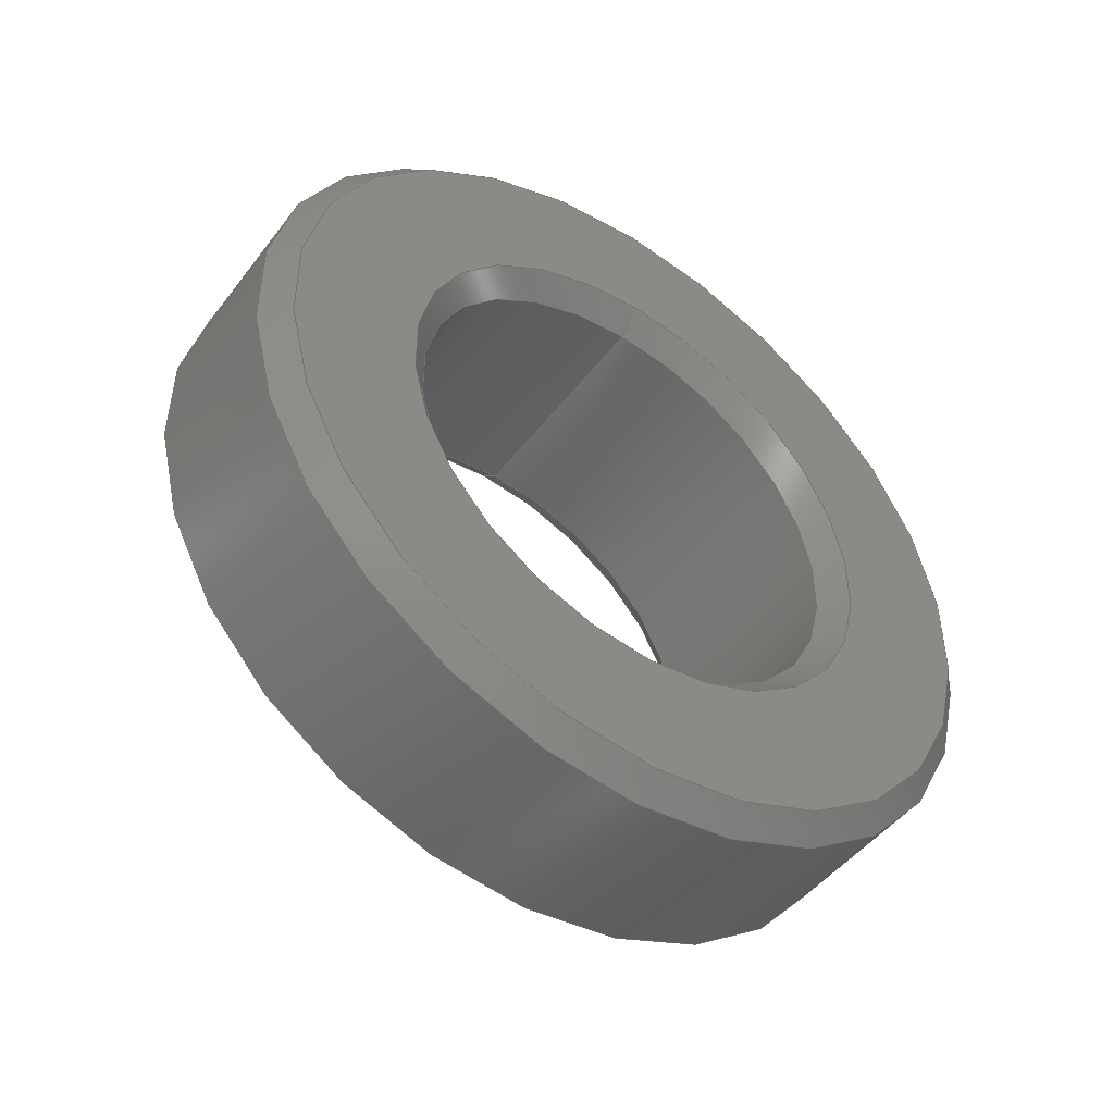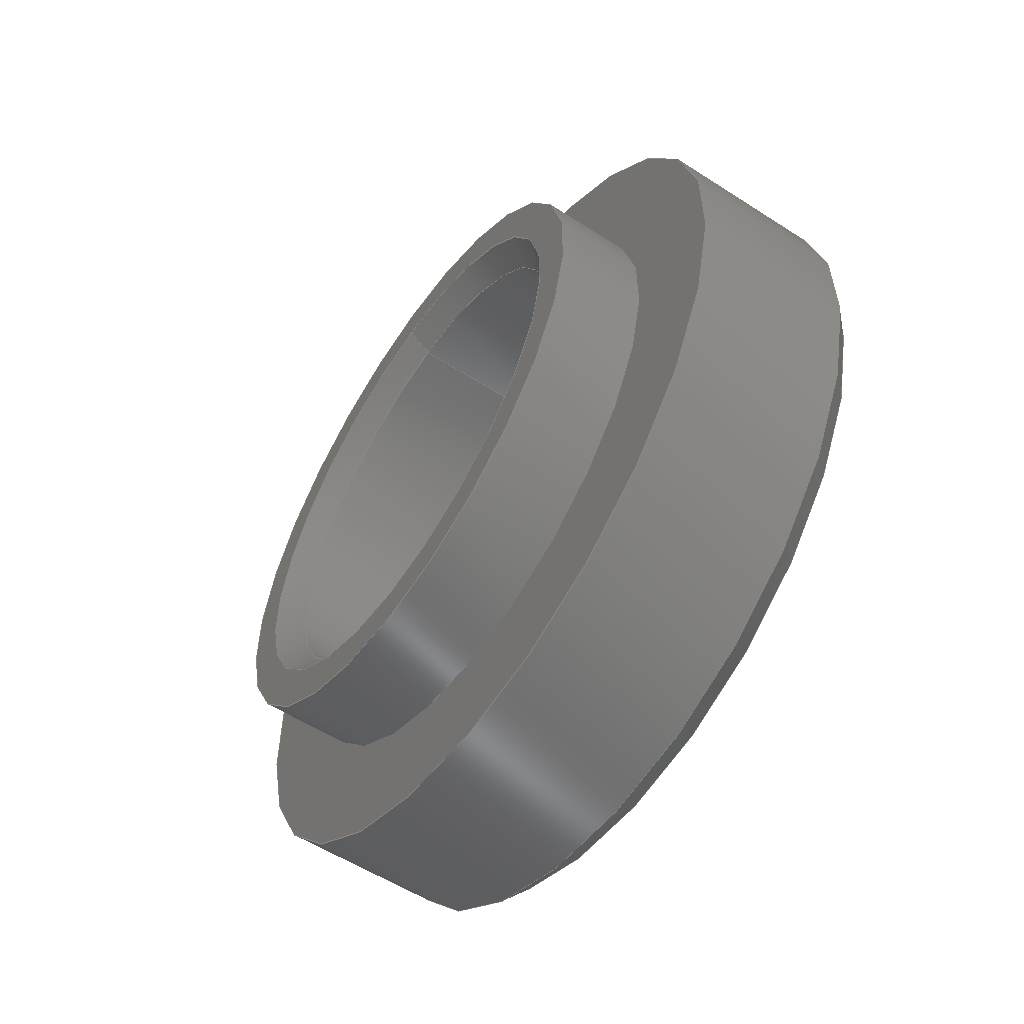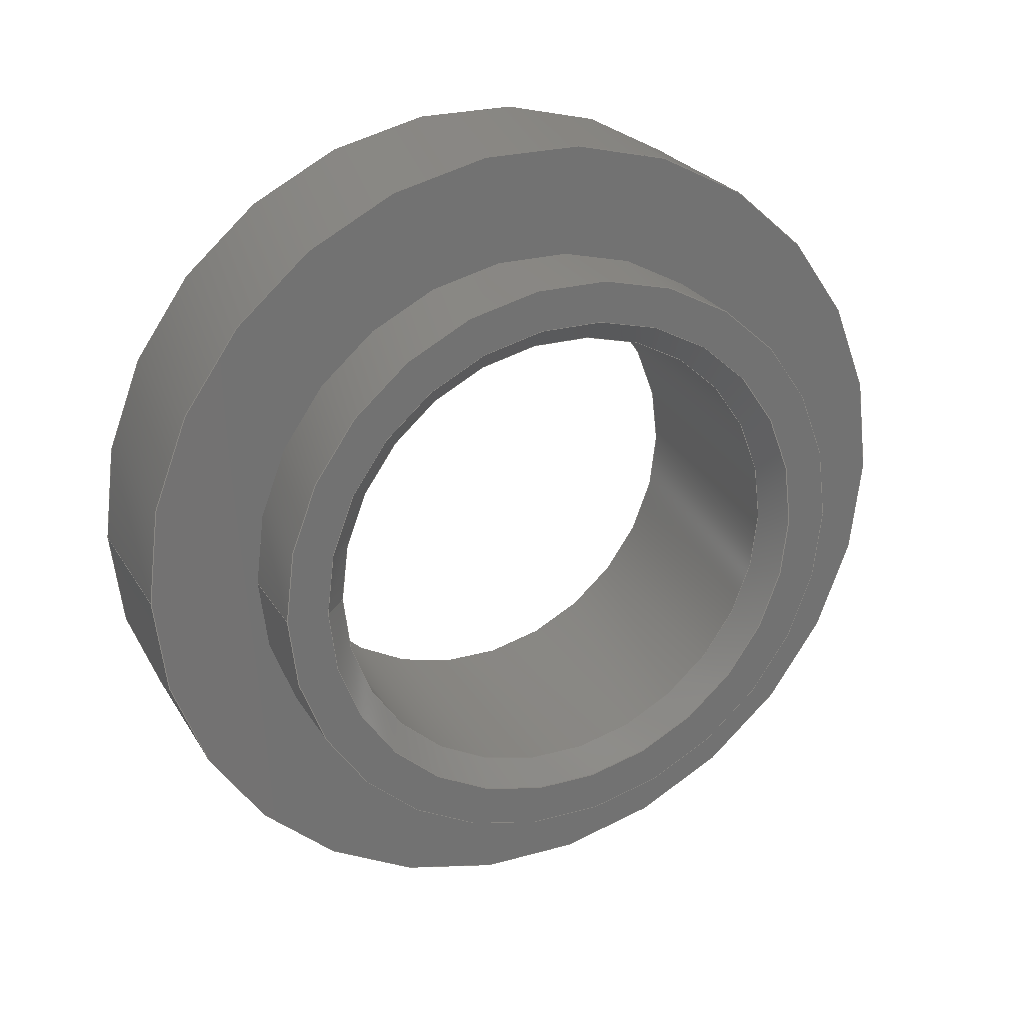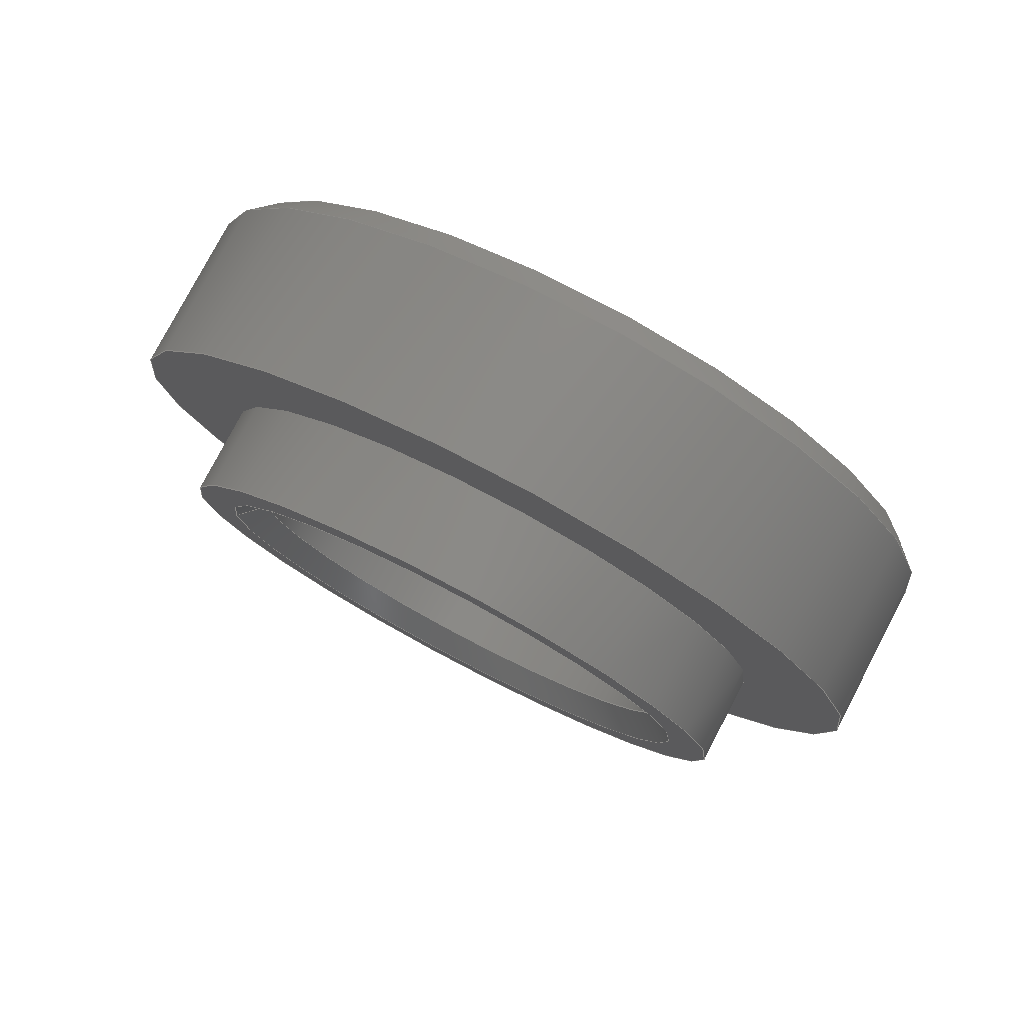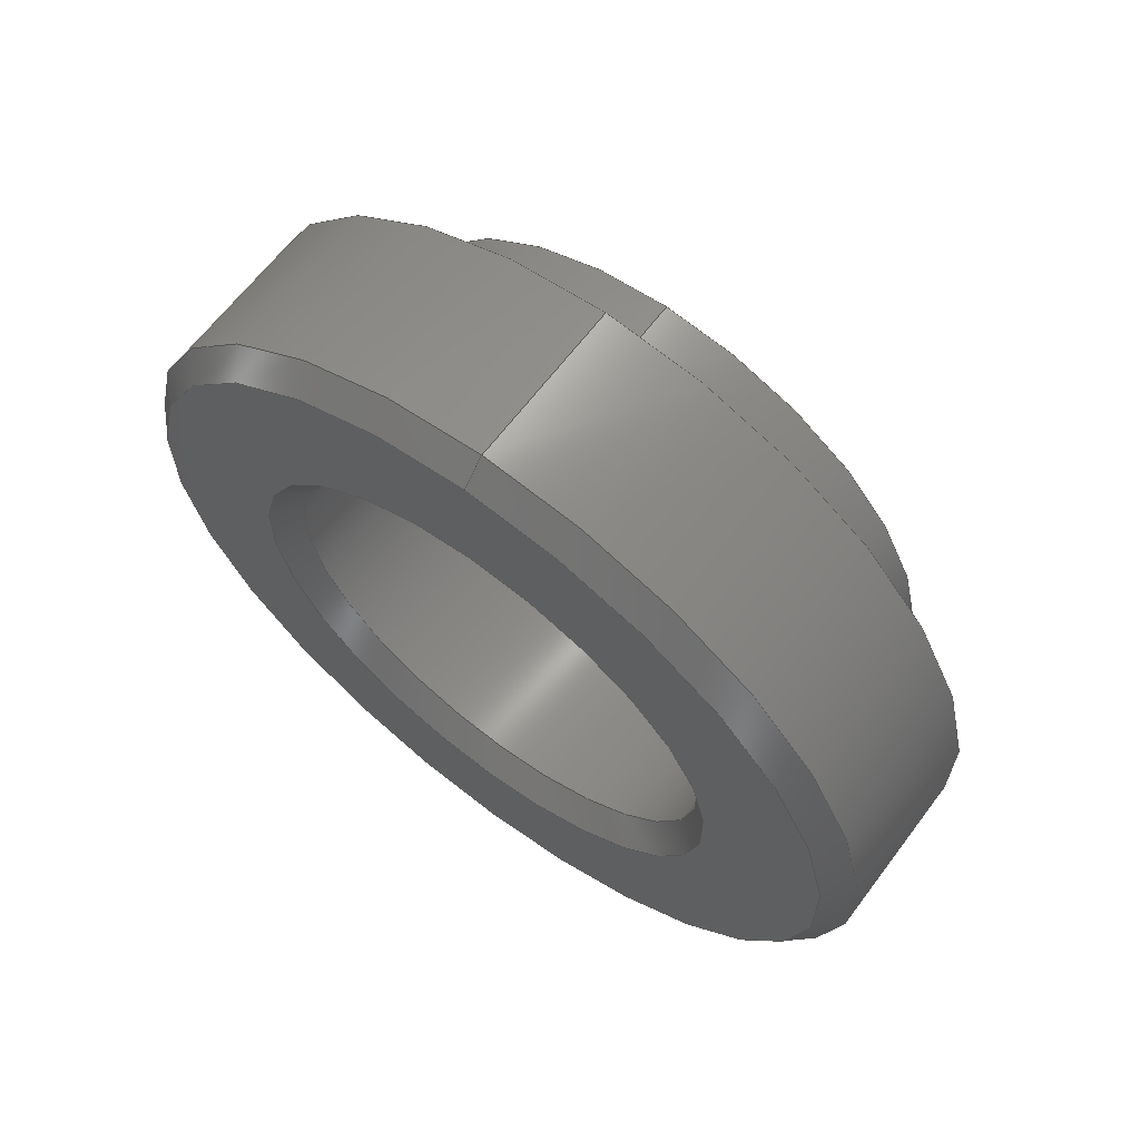
<metadata>
{"format":"step","ext":"stp","renderer":"f3d","projection":"perspective","resolution":1024,"background":"white","views":[{"elev":-47.7,"azim":54.5,"up":"+Y"},{"elev":-56.6,"azim":-33.9,"up":"+Y"},{"elev":25.1,"azim":-114.3,"up":"+Z"},{"elev":78.7,"azim":-62.3,"up":"+Z"},{"elev":64.7,"azim":127.0,"up":"+Y"}]}
</metadata>
<code>
ISO-10303-21;
DATA;
#1=APPLICATION_CONTEXT('automotive design');
#2=APPLICATION_PROTOCOL_DEFINITION('International Standard','automotive_design',2001,#1);
#3=PRODUCT_CONTEXT('',#1,'mechanical');
#4=PRODUCT('Assembly1','Assembly1',$,(#3));
#5=PRODUCT_RELATED_PRODUCT_CATEGORY('part',$,(#4));
#6=PRODUCT_DEFINITION_FORMATION('',$,#4);
#7=PRODUCT_DEFINITION_CONTEXT('part definition',#1,'design');
#8=PRODUCT_DEFINITION('',$,#6,#7);
#9=(NAMED_UNIT(*)PLANE_ANGLE_UNIT()SI_UNIT($,.RADIAN.));
#10=DIMENSIONAL_EXPONENTS(0,0,0,0,0,0,0);
#11=PLANE_ANGLE_MEASURE_WITH_UNIT(PLANE_ANGLE_MEASURE(0.01745),#9);
#12=(CONVERSION_BASED_UNIT('DEGREE',#11)NAMED_UNIT(#10)PLANE_ANGLE_UNIT());
#13=(NAMED_UNIT(*)SI_UNIT($,.STERADIAN.)SOLID_ANGLE_UNIT());
#14=(LENGTH_UNIT()NAMED_UNIT(*)SI_UNIT(.CENTI.,.METRE.));
#15=DIMENSIONAL_EXPONENTS(1,0,0,0,0,0,0);
#16=LENGTH_MEASURE_WITH_UNIT(LENGTH_MEASURE(2.54),#14);
#17=(CONVERSION_BASED_UNIT('INCH',#16)LENGTH_UNIT()NAMED_UNIT(#15));
#18=UNCERTAINTY_MEASURE_WITH_UNIT(LENGTH_MEASURE(0.0003937),#17,'DISTANCE_ACCURACY_VALUE','');
#19=(GEOMETRIC_REPRESENTATION_CONTEXT(3)GLOBAL_UNCERTAINTY_ASSIGNED_CONTEXT((#18))GLOBAL_UNIT_ASSIGNED_CONTEXT((#12,#13,#17))REPRESENTATION_CONTEXT('None','None'));
#20=AXIS2_PLACEMENT_3D('',#21,#22,#23);
#21=CARTESIAN_POINT('',(0,0,0));
#22=DIRECTION('',(0,0,1));
#23=DIRECTION('',(1,0,0));
#24=SHAPE_REPRESENTATION('',(#20,#251),#19);
#25=PRODUCT_DEFINITION_SHAPE('','',#8);
#26=SHAPE_DEFINITION_REPRESENTATION(#25,#24);
#27=APPLICATION_CONTEXT('automotive design');
#28=APPLICATION_PROTOCOL_DEFINITION('International Standard','automotive_design',2001,#27);
#29=PRODUCT_CONTEXT('',#27,'mechanical');
#30=PRODUCT('SS-M5-1-ZI','SS-M5-1-ZI',$,(#29));
#31=PRODUCT_RELATED_PRODUCT_CATEGORY('part',$,(#30));
#32=PRODUCT_DEFINITION_FORMATION('',$,#30);
#33=PRODUCT_DEFINITION_CONTEXT('part definition',#27,'design');
#34=PRODUCT_DEFINITION('',$,#32,#33);
#35=(NAMED_UNIT(*)PLANE_ANGLE_UNIT()SI_UNIT($,.RADIAN.));
#36=DIMENSIONAL_EXPONENTS(0,0,0,0,0,0,0);
#37=PLANE_ANGLE_MEASURE_WITH_UNIT(PLANE_ANGLE_MEASURE(0.01745),#35);
#38=(CONVERSION_BASED_UNIT('DEGREE',#37)NAMED_UNIT(#36)PLANE_ANGLE_UNIT());
#39=(NAMED_UNIT(*)SI_UNIT($,.STERADIAN.)SOLID_ANGLE_UNIT());
#40=(LENGTH_UNIT()NAMED_UNIT(*)SI_UNIT(.MILLI.,.METRE.));
#41=UNCERTAINTY_MEASURE_WITH_UNIT(LENGTH_MEASURE(0.01),#40,'DISTANCE_ACCURACY_VALUE','');
#42=(GEOMETRIC_REPRESENTATION_CONTEXT(3)GLOBAL_UNCERTAINTY_ASSIGNED_CONTEXT((#41))GLOBAL_UNIT_ASSIGNED_CONTEXT((#38,#39,#40))REPRESENTATION_CONTEXT('None','None'));
#43=AXIS2_PLACEMENT_3D('',#44,#45,#46);
#44=CARTESIAN_POINT('',(0,0,0));
#45=DIRECTION('',(0,0,1));
#46=DIRECTION('',(1,0,0));
#47=SHAPE_REPRESENTATION('',(#43),#42);
#48=PRODUCT_DEFINITION_SHAPE('','',#34);
#49=SHAPE_DEFINITION_REPRESENTATION(#48,#47);
#50=(NAMED_UNIT(*)PLANE_ANGLE_UNIT()SI_UNIT($,.RADIAN.));
#51=DIMENSIONAL_EXPONENTS(0,0,0,0,0,0,0);
#52=PLANE_ANGLE_MEASURE_WITH_UNIT(PLANE_ANGLE_MEASURE(0.01745),#50);
#53=(CONVERSION_BASED_UNIT('DEGREE',#52)NAMED_UNIT(#51)PLANE_ANGLE_UNIT());
#54=(NAMED_UNIT(*)SI_UNIT($,.STERADIAN.)SOLID_ANGLE_UNIT());
#55=(LENGTH_UNIT()NAMED_UNIT(*)SI_UNIT(.MILLI.,.METRE.));
#56=UNCERTAINTY_MEASURE_WITH_UNIT(LENGTH_MEASURE(1e-06),#55,'DISTANCE_ACCURACY_VALUE','');
#57=(GEOMETRIC_REPRESENTATION_CONTEXT(3)GLOBAL_UNCERTAINTY_ASSIGNED_CONTEXT((#56))GLOBAL_UNIT_ASSIGNED_CONTEXT((#53,#54,#55))REPRESENTATION_CONTEXT('','3D'));
#58=CARTESIAN_POINT('',(-0.8402,-0.4172,0));
#59=DIRECTION('',(-1,0,0));
#60=DIRECTION('',(0,-1,0));
#61=AXIS2_PLACEMENT_3D('',#58,#59,#60);
#62=CONICAL_SURFACE('',#61,2.625,45);
#63=CARTESIAN_POINT('',(-0.7152,2.083,3.062e-16));
#64=VERTEX_POINT('',#63);
#65=CARTESIAN_POINT('',(-0.7152,-0.4172,0));
#66=DIRECTION('',(1,0,0));
#67=DIRECTION('',(0,-1,0));
#68=AXIS2_PLACEMENT_3D('',#65,#66,#67);
#69=CIRCLE('',#68,2.5);
#70=EDGE_CURVE('',#64,#64,#69,.T.);
#71=ORIENTED_EDGE('',*,*,#70,.T.);
#72=EDGE_LOOP('',(#71));
#73=FACE_OUTER_BOUND('',#72,.T.);
#74=CARTESIAN_POINT('',(-0.9652,2.333,-3.368e-16));
#75=VERTEX_POINT('',#74);
#76=CARTESIAN_POINT('',(-0.9652,-0.4172,0));
#77=DIRECTION('',(-1,0,0));
#78=DIRECTION('',(0,-1,0));
#79=AXIS2_PLACEMENT_3D('',#76,#77,#78);
#80=CIRCLE('',#79,2.75);
#81=EDGE_CURVE('',#75,#75,#80,.T.);
#82=ORIENTED_EDGE('',*,*,#81,.T.);
#83=EDGE_LOOP('',(#82));
#84=FACE_BOUND('',#83,.T.);
#85=ADVANCED_FACE('',(#73,#84),#62,.F.);
#86=CARTESIAN_POINT('',(0.5198,-0.4172,0));
#87=DIRECTION('',(1,0,0));
#88=DIRECTION('',(0,1,0));
#89=AXIS2_PLACEMENT_3D('',#86,#87,#88);
#90=CYLINDRICAL_SURFACE('',#89,2.5);
#91=CARTESIAN_POINT('',(1.755,2.083,-3.062e-16));
#92=VERTEX_POINT('',#91);
#93=CARTESIAN_POINT('',(1.755,-0.4172,0));
#94=DIRECTION('',(-1,0,0));
#95=DIRECTION('',(0,-1,0));
#96=AXIS2_PLACEMENT_3D('',#93,#94,#95);
#97=CIRCLE('',#96,2.5);
#98=EDGE_CURVE('',#92,#92,#97,.T.);
#99=ORIENTED_EDGE('',*,*,#98,.F.);
#100=EDGE_LOOP('',(#99));
#101=FACE_OUTER_BOUND('',#100,.T.);
#102=ORIENTED_EDGE('',*,*,#70,.F.);
#103=EDGE_LOOP('',(#102));
#104=FACE_BOUND('',#103,.T.);
#105=ADVANCED_FACE('',(#101,#104),#90,.F.);
#106=CARTESIAN_POINT('',(-0.9652,2.428,0));
#107=DIRECTION('',(-1,0,0));
#108=DIRECTION('',(0,0,1));
#109=AXIS2_PLACEMENT_3D('',#106,#107,#108);
#110=PLANE('',#109);
#111=CARTESIAN_POINT('',(-0.9652,2.773,0));
#112=VERTEX_POINT('',#111);
#113=CARTESIAN_POINT('',(-0.9652,-0.4172,0));
#114=DIRECTION('',(1,0,0));
#115=DIRECTION('',(0,1,0));
#116=AXIS2_PLACEMENT_3D('',#113,#114,#115);
#117=CIRCLE('',#116,3.19);
#118=EDGE_CURVE('',#112,#112,#117,.T.);
#119=ORIENTED_EDGE('',*,*,#118,.F.);
#120=EDGE_LOOP('',(#119));
#121=FACE_OUTER_BOUND('',#120,.T.);
#122=ORIENTED_EDGE('',*,*,#81,.F.);
#123=EDGE_LOOP('',(#122));
#124=FACE_BOUND('',#123,.T.);
#125=ADVANCED_FACE('',(#121,#124),#110,.T.);
#126=CARTESIAN_POINT('',(1.88,-0.4172,0));
#127=DIRECTION('',(1,0,0));
#128=DIRECTION('',(0,-1,0));
#129=AXIS2_PLACEMENT_3D('',#126,#127,#128);
#130=CONICAL_SURFACE('',#129,2.625,45);
#131=CARTESIAN_POINT('',(2.005,2.333,3.368e-16));
#132=VERTEX_POINT('',#131);
#133=CARTESIAN_POINT('',(2.005,-0.4172,0));
#134=DIRECTION('',(1,0,0));
#135=DIRECTION('',(0,-1,0));
#136=AXIS2_PLACEMENT_3D('',#133,#134,#135);
#137=CIRCLE('',#136,2.75);
#138=EDGE_CURVE('',#132,#132,#137,.T.);
#139=ORIENTED_EDGE('',*,*,#138,.T.);
#140=EDGE_LOOP('',(#139));
#141=FACE_OUTER_BOUND('',#140,.T.);
#142=ORIENTED_EDGE('',*,*,#98,.T.);
#143=EDGE_LOOP('',(#142));
#144=FACE_BOUND('',#143,.T.);
#145=ADVANCED_FACE('',(#141,#144),#130,.F.);
#146=CARTESIAN_POINT('',(2.005,3.008,0));
#147=DIRECTION('',(1,0,0));
#148=DIRECTION('',(0,0,-1));
#149=AXIS2_PLACEMENT_3D('',#146,#147,#148);
#150=PLANE('',#149);
#151=CARTESIAN_POINT('',(2.005,3.683,-5.021e-16));
#152=VERTEX_POINT('',#151);
#153=CARTESIAN_POINT('',(2.005,-0.4172,0));
#154=DIRECTION('',(-1,0,0));
#155=DIRECTION('',(0,-1,0));
#156=AXIS2_PLACEMENT_3D('',#153,#154,#155);
#157=CIRCLE('',#156,4.1);
#158=EDGE_CURVE('',#152,#152,#157,.T.);
#159=ORIENTED_EDGE('',*,*,#158,.F.);
#160=EDGE_LOOP('',(#159));
#161=FACE_OUTER_BOUND('',#160,.T.);
#162=ORIENTED_EDGE('',*,*,#138,.F.);
#163=EDGE_LOOP('',(#162));
#164=FACE_BOUND('',#163,.T.);
#165=ADVANCED_FACE('',(#161,#164),#150,.T.);
#166=CARTESIAN_POINT('',(1.88,-0.4172,0));
#167=DIRECTION('',(-1,0,0));
#168=DIRECTION('',(0,-1,0));
#169=AXIS2_PLACEMENT_3D('',#166,#167,#168);
#170=CONICAL_SURFACE('',#169,4.225,45);
#171=CARTESIAN_POINT('',(1.755,3.933,5.327e-16));
#172=VERTEX_POINT('',#171);
#173=CARTESIAN_POINT('',(1.755,-0.4172,0));
#174=DIRECTION('',(1,0,0));
#175=DIRECTION('',(0,-1,0));
#176=AXIS2_PLACEMENT_3D('',#173,#174,#175);
#177=CIRCLE('',#176,4.35);
#178=EDGE_CURVE('',#172,#172,#177,.T.);
#179=ORIENTED_EDGE('',*,*,#178,.T.);
#180=EDGE_LOOP('',(#179));
#181=FACE_OUTER_BOUND('',#180,.T.);
#182=ORIENTED_EDGE('',*,*,#158,.T.);
#183=EDGE_LOOP('',(#182));
#184=FACE_BOUND('',#183,.T.);
#185=ADVANCED_FACE('',(#181,#184),#170,.T.);
#186=CARTESIAN_POINT('',(1.005,-0.4172,0));
#187=DIRECTION('',(1,0,0));
#188=DIRECTION('',(0,1,0));
#189=AXIS2_PLACEMENT_3D('',#186,#187,#188);
#190=CYLINDRICAL_SURFACE('',#189,4.35);
#191=CARTESIAN_POINT('',(0.0048,3.933,0));
#192=VERTEX_POINT('',#191);
#193=CARTESIAN_POINT('',(0.0048,-0.4172,0));
#194=DIRECTION('',(1,0,0));
#195=DIRECTION('',(0,1,0));
#196=AXIS2_PLACEMENT_3D('',#193,#194,#195);
#197=CIRCLE('',#196,4.35);
#198=EDGE_CURVE('',#192,#192,#197,.T.);
#199=ORIENTED_EDGE('',*,*,#198,.T.);
#200=EDGE_LOOP('',(#199));
#201=FACE_OUTER_BOUND('',#200,.T.);
#202=ORIENTED_EDGE('',*,*,#178,.F.);
#203=EDGE_LOOP('',(#202));
#204=FACE_BOUND('',#203,.T.);
#205=ADVANCED_FACE('',(#201,#204),#190,.T.);
#206=CARTESIAN_POINT('',(0.0048,3.353,0));
#207=DIRECTION('',(-1,0,0));
#208=DIRECTION('',(0,0,1));
#209=AXIS2_PLACEMENT_3D('',#206,#207,#208);
#210=PLANE('',#209);
#211=ORIENTED_EDGE('',*,*,#198,.F.);
#212=EDGE_LOOP('',(#211));
#213=FACE_OUTER_BOUND('',#212,.T.);
#214=CARTESIAN_POINT('',(0.0048,2.773,0));
#215=VERTEX_POINT('',#214);
#216=CARTESIAN_POINT('',(0.0048,-0.4172,0));
#217=DIRECTION('',(1,0,0));
#218=DIRECTION('',(0,1,0));
#219=AXIS2_PLACEMENT_3D('',#216,#217,#218);
#220=CIRCLE('',#219,3.19);
#221=EDGE_CURVE('',#215,#215,#220,.T.);
#222=ORIENTED_EDGE('',*,*,#221,.T.);
#223=EDGE_LOOP('',(#222));
#224=FACE_BOUND('',#223,.T.);
#225=ADVANCED_FACE('',(#213,#224),#210,.T.);
#226=CARTESIAN_POINT('',(-0.4802,-0.4172,0));
#227=DIRECTION('',(1,0,0));
#228=DIRECTION('',(0,1,0));
#229=AXIS2_PLACEMENT_3D('',#226,#227,#228);
#230=CYLINDRICAL_SURFACE('',#229,3.19);
#231=ORIENTED_EDGE('',*,*,#221,.F.);
#232=EDGE_LOOP('',(#231));
#233=FACE_OUTER_BOUND('',#232,.T.);
#234=ORIENTED_EDGE('',*,*,#118,.T.);
#235=EDGE_LOOP('',(#234));
#236=FACE_BOUND('',#235,.T.);
#237=ADVANCED_FACE('',(#233,#236),#230,.T.);
#238=CLOSED_SHELL('',(#85,#105,#125,#145,#165,#185,#205,#225,#237));
#239=MANIFOLD_SOLID_BREP('Solid1',#238);
#240=COLOUR_RGB('Zinc',0.6784,0.7686,0.8118);
#241=FILL_AREA_STYLE_COLOUR('Zinc',#240);
#242=FILL_AREA_STYLE('Zinc',(#241));
#243=SURFACE_STYLE_FILL_AREA(#242);
#244=SURFACE_SIDE_STYLE('Zinc',(#243));
#245=SURFACE_STYLE_USAGE(.BOTH.,#244);
#246=PRESENTATION_STYLE_ASSIGNMENT((#245));
#247=STYLED_ITEM('',(#246),#239);
#248=MECHANICAL_DESIGN_GEOMETRIC_PRESENTATION_REPRESENTATION('',(#247),#19);
#249=ADVANCED_BREP_SHAPE_REPRESENTATION('ABSR',(#239),#42);
#250=SHAPE_REPRESENTATION_RELATIONSHIP('SRR','None',#249,#47);
#251=AXIS2_PLACEMENT_3D('',#252,#253,#254);
#252=CARTESIAN_POINT('',(0,0,0));
#253=DIRECTION('',(0,0,1));
#254=DIRECTION('',(1,0,0));
#255=NEXT_ASSEMBLY_USAGE_OCCURRENCE('SS-M5-1-ZI:1','SS-M5-1-ZI:1','SS-M5-1-ZI:1',#8,#34,'SS-M5-1-ZI:1');
#256=PRODUCT_DEFINITION_SHAPE('SS-M5-1-ZI:1','SS-M5-1-ZI:1',#255);
#257=ITEM_DEFINED_TRANSFORMATION('SS-M5-1-ZI:1','SS-M5-1-ZI:1',#43,#251);
#258=(REPRESENTATION_RELATIONSHIP('SS-M5-1-ZI:1','SS-M5-1-ZI:1',#47,#24)REPRESENTATION_RELATIONSHIP_WITH_TRANSFORMATION(#257)SHAPE_REPRESENTATION_RELATIONSHIP());
#259=CONTEXT_DEPENDENT_SHAPE_REPRESENTATION(#258,#256);
ENDSEC;
END-ISO-10303-21;

</code>
